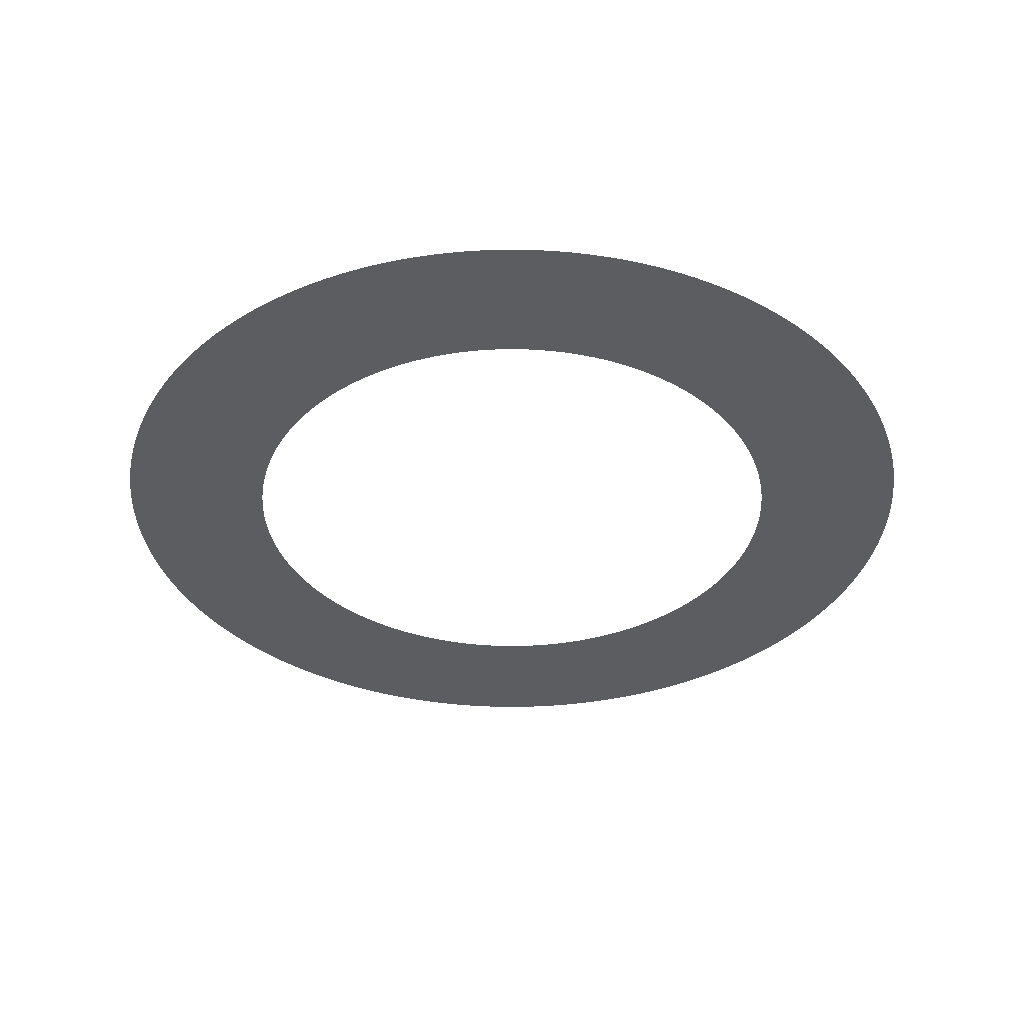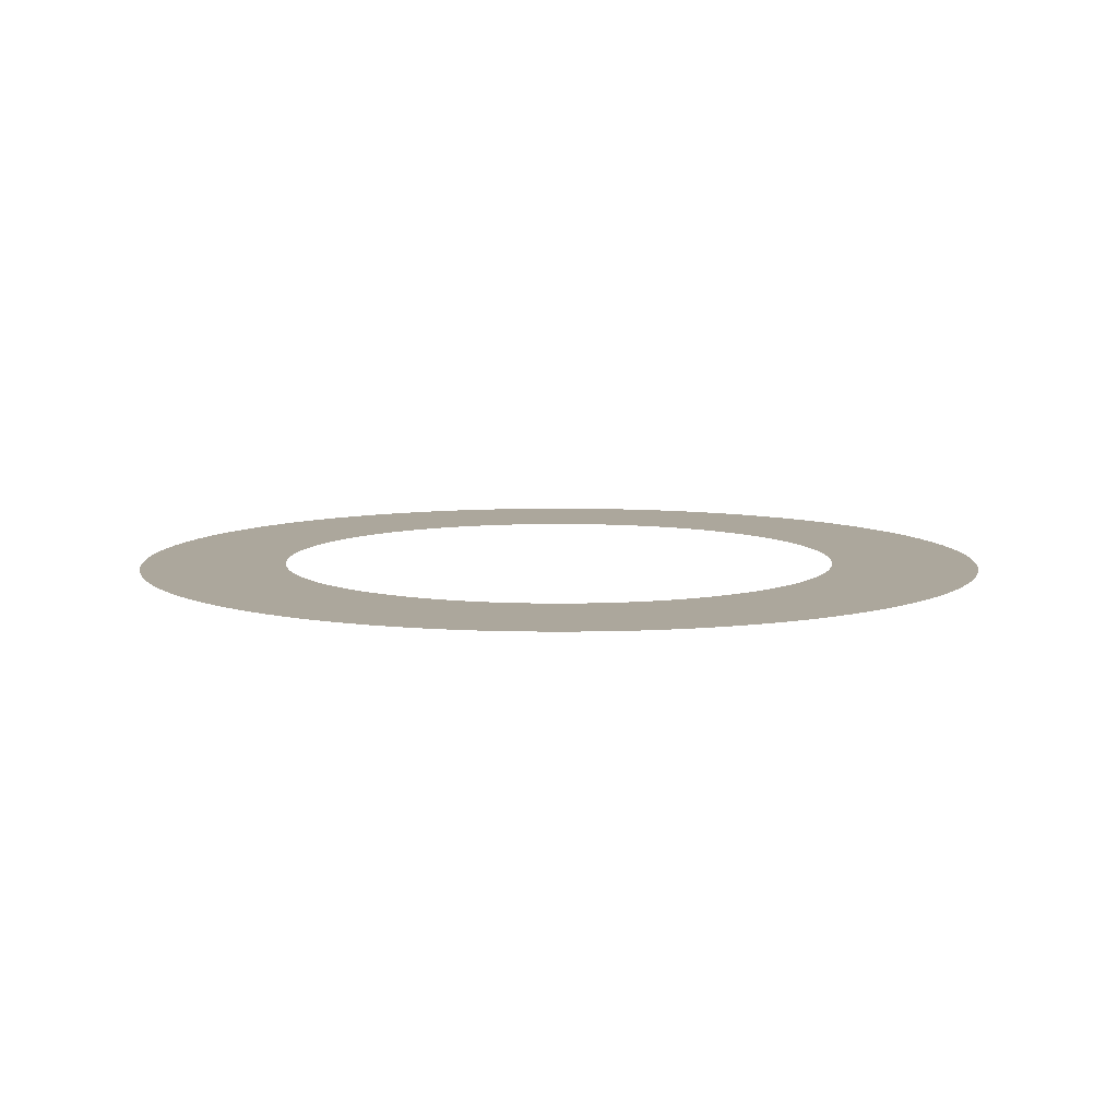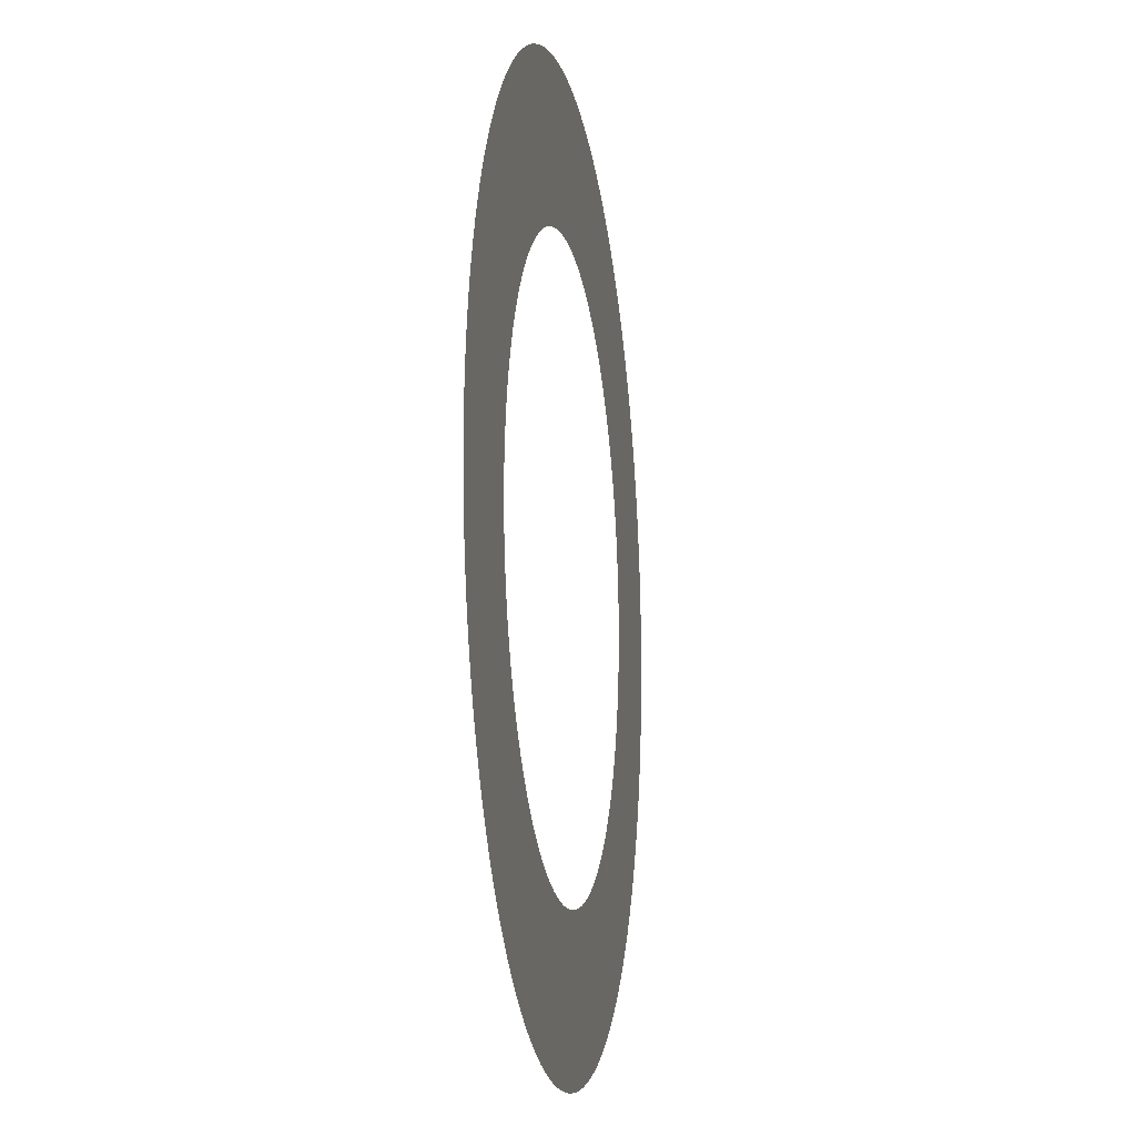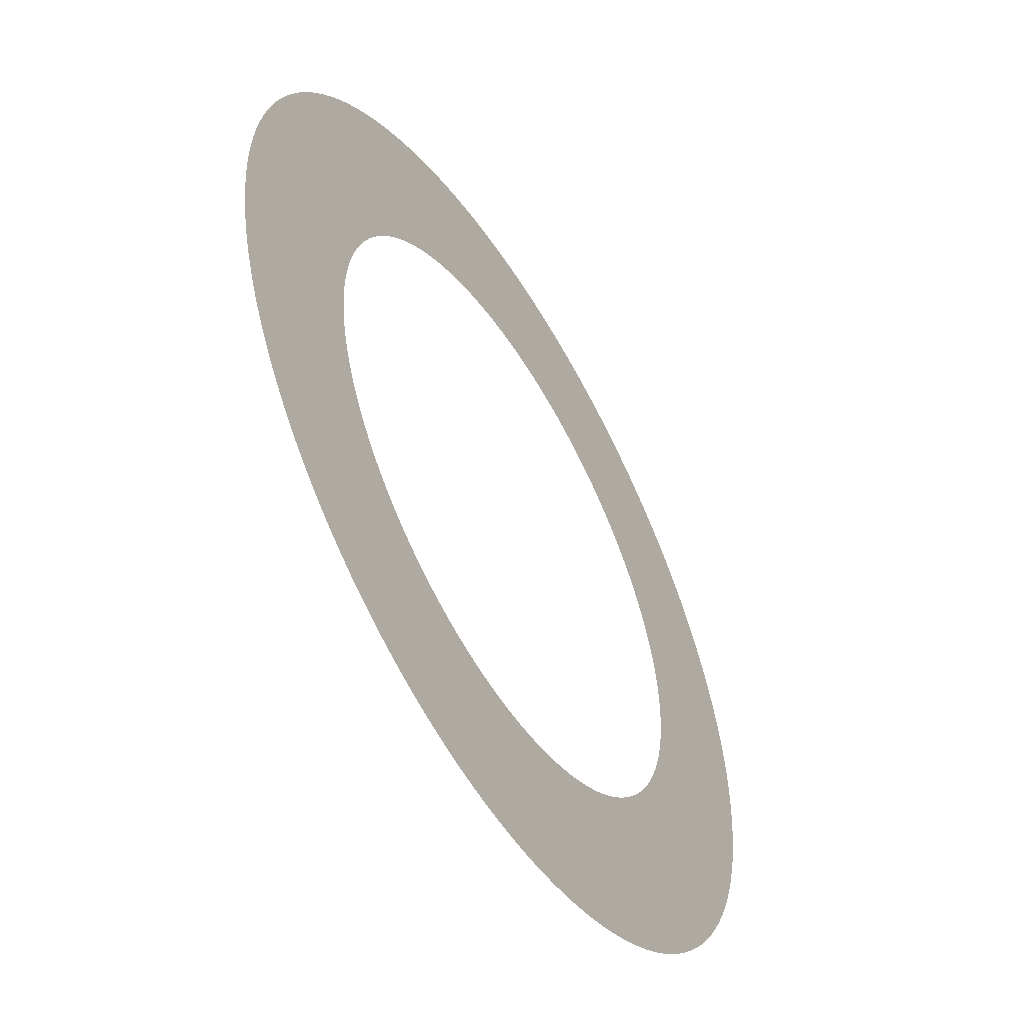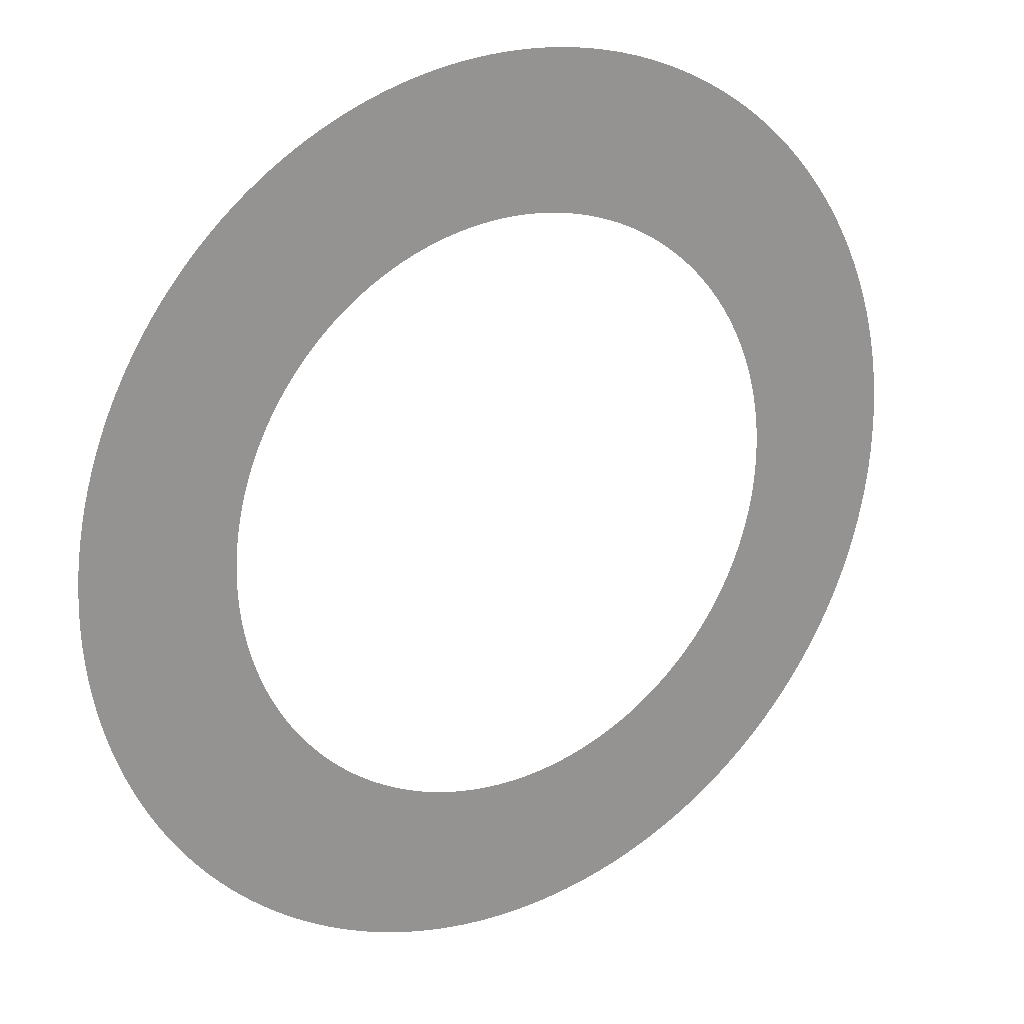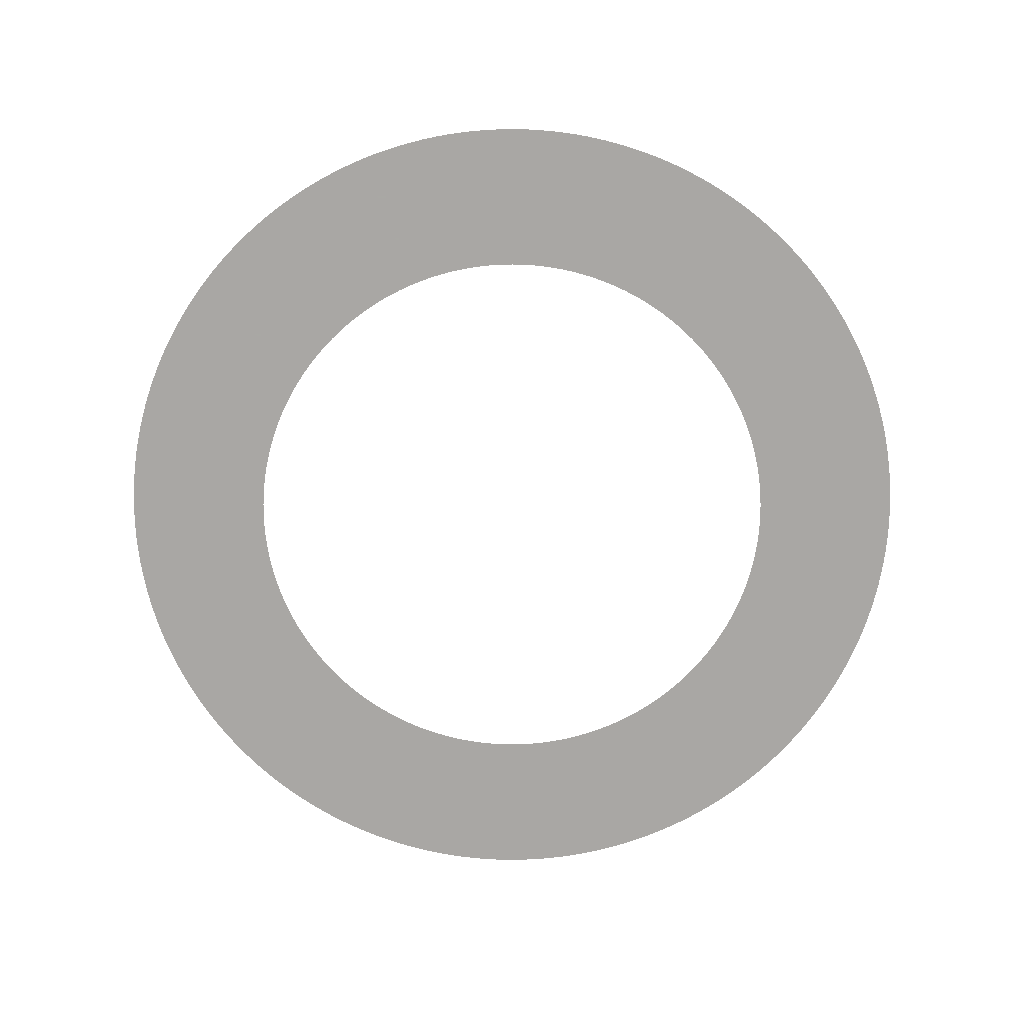
<metadata>
{"format":"obj","ext":"obj","renderer":"f3d","projection":"perspective","resolution":1024,"background":"white","views":[{"elev":-36.3,"azim":-129.3,"up":"+Z"},{"elev":8.3,"azim":65.5,"up":"+Z"},{"elev":-12.1,"azim":99.6,"up":"+Y"},{"elev":-53.4,"azim":120.9,"up":"+Y"},{"elev":23.2,"azim":147.7,"up":"+Y"},{"elev":-74.8,"azim":172.8,"up":"+Z"}]}
</metadata>
<code>
v 0 -7 0
v 0 -90 0
v 5.229 -6.914 0
v 7.951 -89.87 0
v 10.45 -6.657 0
v 15.89 -89.48 0
v 15.66 -6.229 0
v 23.82 -88.83 0
v 20.86 -5.629 0
v 31.72 -87.92 0
v 26.03 -4.86 0
v 39.59 -86.75 0
v 31.18 -3.922 0
v 47.41 -85.32 0
v 36.29 -2.815 0
v 55.18 -83.64 0
v 41.36 -1.541 0
v 62.89 -81.7 0
v 46.39 -0.1015 0
v 70.54 -79.51 0
v 51.36 1.502 0
v 78.11 -77.07 0
v 56.29 3.268 0
v 85.59 -74.39 0
v 61.15 5.195 0
v 92.99 -71.46 0
v 65.94 7.28 0
v 100.3 -68.28 0
v 70.67 9.521 0
v 107.5 -64.88 0
v 75.32 11.92 0
v 114.5 -61.23 0
v 79.88 14.46 0
v 121.5 -57.36 0
v 84.37 17.16 0
v 128.3 -53.26 0
v 88.76 20 0
v 135 -48.95 0
v 93.05 22.98 0
v 141.5 -44.41 0
v 97.25 26.1 0
v 147.9 -39.66 0
v 101.3 29.36 0
v 154.1 -34.71 0
v 105.3 32.75 0
v 160.2 -29.55 0
v 109.2 36.27 0
v 166 -24.2 0
v 112.9 39.91 0
v 171.7 -18.66 0
v 116.6 43.68 0
v 177.3 -12.93 0
v 120.1 47.56 0
v 182.6 -7.03 0
v 123.4 51.56 0
v 187.7 -0.9542 0
v 126.7 55.66 0
v 192.7 5.286 0
v 129.8 59.87 0
v 197.4 11.68 0
v 132.8 64.17 0
v 201.9 18.23 0
v 135.6 68.58 0
v 206.2 24.93 0
v 138.3 73.07 0
v 210.2 31.76 0
v 140.8 77.65 0
v 214.1 38.72 0
v 143.2 82.31 0
v 217.7 45.81 0
v 145.4 87.04 0
v 221.1 53.01 0
v 147.4 91.84 0
v 224.2 60.31 0
v 149.4 96.71 0
v 227.1 67.72 0
v 151.1 101.6 0
v 229.8 75.21 0
v 152.7 106.6 0
v 232.2 82.79 0
v 154.1 111.7 0
v 234.3 90.44 0
v 155.4 116.7 0
v 236.3 98.16 0
v 156.4 121.9 0
v 237.9 105.9 0
v 157.4 127 0
v 239.3 113.8 0
v 158.1 132.2 0
v 240.4 121.6 0
v 158.7 137.4 0
v 241.3 129.5 0
v 159.1 142.6 0
v 241.9 137.5 0
v 159.3 147.8 0
v 242.3 145.4 0
v 159.4 153 0
v 242.4 153.4 0
v 159.3 158.3 0
v 242.2 161.3 0
v 159 163.5 0
v 241.8 169.3 0
v 158.6 168.7 0
v 241.1 177.2 0
v 157.9 173.9 0
v 240.2 185.1 0
v 157.2 179.1 0
v 239 192.9 0
v 156.2 184.2 0
v 237.5 200.8 0
v 155.1 189.3 0
v 235.8 208.5 0
v 153.8 194.4 0
v 233.8 216.2 0
v 152.3 199.4 0
v 231.6 223.9 0
v 150.7 204.4 0
v 229.2 231.4 0
v 148.9 209.3 0
v 226.4 238.9 0
v 147 214.1 0
v 223.5 246.3 0
v 144.9 218.9 0
v 220.3 253.6 0
v 142.6 223.6 0
v 216.8 260.7 0
v 140.2 228.3 0
v 213.2 267.8 0
v 137.6 232.8 0
v 209.3 274.7 0
v 134.9 237.3 0
v 205.1 281.5 0
v 132 241.7 0
v 200.8 288.2 0
v 129 246 0
v 196.2 294.7 0
v 125.9 250.2 0
v 191.5 301.1 0
v 122.6 254.2 0
v 186.5 307.3 0
v 119.2 258.2 0
v 181.3 313.3 0
v 115.7 262.1 0
v 175.9 319.1 0
v 112 265.8 0
v 170.4 324.8 0
v 108.3 269.4 0
v 164.6 330.3 0
v 104.4 272.9 0
v 158.7 335.6 0
v 100.3 276.2 0
v 152.6 340.7 0
v 96.23 279.5 0
v 146.3 345.6 0
v 92.01 282.6 0
v 139.9 350.3 0
v 87.69 285.5 0
v 133.4 354.8 0
v 83.28 288.3 0
v 126.6 359.1 0
v 78.78 291 0
v 119.8 363.1 0
v 74.19 293.5 0
v 112.8 366.9 0
v 69.52 295.8 0
v 105.7 370.5 0
v 64.78 298 0
v 98.51 373.9 0
v 59.97 300.1 0
v 91.19 377 0
v 55.09 302 0
v 83.77 379.9 0
v 50.15 303.7 0
v 76.27 382.5 0
v 45.16 305.3 0
v 68.68 384.9 0
v 40.12 306.7 0
v 61.02 387 0
v 35.04 307.9 0
v 53.29 388.9 0
v 29.92 309 0
v 45.5 390.5 0
v 24.77 309.9 0
v 37.67 391.9 0
v 19.59 310.6 0
v 29.79 393 0
v 14.39 311.1 0
v 21.89 393.8 0
v 9.177 311.5 0
v 13.96 394.4 0
v 3.952 311.8 0
v 6.01 394.7 0
v -1.277 311.8 0
v -1.942 394.8 0
v -6.505 311.7 0
v -9.893 394.6 0
v -11.73 311.4 0
v -17.83 394.1 0
v -16.93 310.9 0
v -25.75 393.4 0
v -22.12 310.3 0
v -33.64 392.5 0
v -27.29 309.4 0
v -41.5 391.2 0
v -32.43 308.5 0
v -49.31 389.7 0
v -37.53 307.3 0
v -57.07 388 0
v -42.59 306 0
v -64.77 386 0
v -47.61 304.5 0
v -72.4 383.7 0
v -52.57 302.9 0
v -79.94 381.2 0
v -57.48 301.1 0
v -87.41 378.5 0
v -62.32 299.1 0
v -94.78 375.5 0
v -67.1 297 0
v -102 372.3 0
v -71.81 294.7 0
v -109.2 368.8 0
v -76.44 292.3 0
v -116.2 365.1 0
v -80.99 289.7 0
v -123.2 361.2 0
v -85.45 287 0
v -129.9 357 0
v -89.82 284.1 0
v -136.6 352.7 0
v -94.09 281.1 0
v -143.1 348.1 0
v -98.26 277.9 0
v -149.4 343.3 0
v -102.3 274.6 0
v -155.6 338.3 0
v -106.3 271.2 0
v -161.6 333.1 0
v -110.1 267.7 0
v -167.5 327.7 0
v -113.8 264 0
v -173.1 322.1 0
v -117.4 260.2 0
v -178.6 316.3 0
v -120.9 256.3 0
v -183.9 310.4 0
v -124.2 252.3 0
v -188.9 304.2 0
v -127.5 248.1 0
v -193.8 298 0
v -130.5 243.9 0
v -198.5 291.5 0
v -133.5 239.6 0
v -203 284.9 0
v -136.2 235.1 0
v -207.2 278.2 0
v -138.9 230.6 0
v -211.2 271.4 0
v -141.4 226 0
v -215 264.4 0
v -143.7 221.3 0
v -218.6 257.2 0
v -145.9 216.6 0
v -221.9 250 0
v -147.9 211.8 0
v -225 242.7 0
v -149.8 206.9 0
v -227.8 235.3 0
v -151.5 201.9 0
v -230.4 227.7 0
v -153 196.9 0
v -232.7 220.1 0
v -154.4 191.9 0
v -234.8 212.5 0
v -155.6 186.8 0
v -236.7 204.7 0
v -156.7 181.7 0
v -238.3 196.9 0
v -157.6 176.5 0
v -239.6 189.1 0
v -158.3 171.4 0
v -240.7 181.2 0
v -158.8 166.2 0
v -241.5 173.3 0
v -159.2 160.9 0
v -242.1 165.4 0
v -159.4 155.7 0
v -242.3 157.4 0
v -159.4 150.5 0
v -242.4 149.5 0
v -159.2 145.3 0
v -242.2 141.5 0
v -158.9 140 0
v -241.7 133.6 0
v -158.4 134.8 0
v -240.9 125.7 0
v -157.8 129.6 0
v -239.9 117.8 0
v -156.9 124.5 0
v -238.7 109.9 0
v -155.9 119.3 0
v -237.1 102.1 0
v -154.8 114.3 0
v -235.4 94.39 0
v -153.4 109.2 0
v -233.3 86.7 0
v -151.9 104.2 0
v -231 79.08 0
v -150.3 99.23 0
v -228.5 71.54 0
v -148.4 94.33 0
v -225.7 64.09 0
v -146.5 89.49 0
v -222.7 56.73 0
v -144.3 84.72 0
v -219.5 49.47 0
v -142 80.02 0
v -216 42.33 0
v -139.6 75.4 0
v -212.2 35.31 0
v -137 70.86 0
v -208.3 28.41 0
v -134.2 66.41 0
v -204.1 21.64 0
v -131.3 62.06 0
v -199.7 15.02 0
v -128.3 57.8 0
v -195.1 8.54 0
v -125.1 53.64 0
v -190.3 2.217 0
v -121.8 49.59 0
v -185.2 -3.943 0
v -118.4 45.65 0
v -180 -9.935 0
v -114.8 41.82 0
v -174.6 -15.75 0
v -111.1 38.12 0
v -169 -21.39 0
v -107.3 34.53 0
v -163.2 -26.84 0
v -103.4 31.08 0
v -157.2 -32.1 0
v -99.35 27.75 0
v -151.1 -37.15 0
v -95.21 24.56 0
v -144.8 -42.01 0
v -90.97 21.5 0
v -138.3 -46.65 0
v -86.62 18.59 0
v -131.7 -51.08 0
v -82.19 15.82 0
v -125 -55.29 0
v -77.66 13.2 0
v -118.1 -59.28 0
v -73.06 10.73 0
v -111.1 -63.04 0
v -68.37 8.407 0
v -104 -66.57 0
v -63.61 6.242 0
v -96.73 -69.86 0
v -58.78 4.234 0
v -89.39 -72.92 0
v -53.89 2.385 0
v -81.95 -75.73 0
v -48.94 0.6984 0
v -74.42 -78.29 0
v -43.94 -0.8253 0
v -66.81 -80.61 0
v -38.89 -2.184 0
v -59.13 -82.68 0
v -33.79 -3.376 0
v -51.39 -84.49 0
v -28.67 -4.401 0
v -43.59 -86.05 0
v -23.51 -5.257 0
v -35.75 -87.35 0
v -18.32 -5.943 0
v -27.86 -88.39 0
v -13.12 -6.459 0
v -19.95 -89.18 0
v -7.901 -6.804 0
v -12.02 -89.7 0
v -2.675 -6.978 0
v -4.068 -89.97 0
v 0.001056 -7 0
v 0.001606 -90 0
g g1
f 1 2 4 3
f 3 4 6 5
f 5 6 8 7
f 7 8 10 9
f 9 10 12 11
f 11 12 14 13
f 13 14 16 15
f 15 16 18 17
f 17 18 20 19
f 19 20 22 21
f 21 22 24 23
f 23 24 26 25
f 25 26 28 27
f 27 28 30 29
f 29 30 32 31
f 31 32 34 33
f 33 34 36 35
f 35 36 38 37
f 37 38 40 39
f 39 40 42 41
f 41 42 44 43
f 43 44 46 45
f 45 46 48 47
f 47 48 50 49
f 49 50 52 51
f 51 52 54 53
f 53 54 56 55
f 55 56 58 57
f 57 58 60 59
f 59 60 62 61
f 61 62 64 63
f 63 64 66 65
f 65 66 68 67
f 67 68 70 69
f 69 70 72 71
f 71 72 74 73
f 73 74 76 75
f 75 76 78 77
f 77 78 80 79
f 79 80 82 81
f 81 82 84 83
f 83 84 86 85
f 85 86 88 87
f 87 88 90 89
f 89 90 92 91
f 91 92 94 93
f 93 94 96 95
f 95 96 98 97
f 97 98 100 99
f 99 100 102 101
f 101 102 104 103
f 103 104 106 105
f 105 106 108 107
f 107 108 110 109
f 109 110 112 111
f 111 112 114 113
f 113 114 116 115
f 115 116 118 117
f 117 118 120 119
f 119 120 122 121
f 121 122 124 123
f 123 124 126 125
f 125 126 128 127
f 127 128 130 129
f 129 130 132 131
f 131 132 134 133
f 133 134 136 135
f 135 136 138 137
f 137 138 140 139
f 139 140 142 141
f 141 142 144 143
f 143 144 146 145
f 145 146 148 147
f 147 148 150 149
f 149 150 152 151
f 151 152 154 153
f 153 154 156 155
f 155 156 158 157
f 157 158 160 159
f 159 160 162 161
f 161 162 164 163
f 163 164 166 165
f 165 166 168 167
f 167 168 170 169
f 169 170 172 171
f 171 172 174 173
f 173 174 176 175
f 175 176 178 177
f 177 178 180 179
f 179 180 182 181
f 181 182 184 183
f 183 184 186 185
f 185 186 188 187
f 187 188 190 189
f 189 190 192 191
f 191 192 194 193
f 193 194 196 195
f 195 196 198 197
f 197 198 200 199
f 199 200 202 201
f 201 202 204 203
f 203 204 206 205
f 205 206 208 207
f 207 208 210 209
f 209 210 212 211
f 211 212 214 213
f 213 214 216 215
f 215 216 218 217
f 217 218 220 219
f 219 220 222 221
f 221 222 224 223
f 223 224 226 225
f 225 226 228 227
f 227 228 230 229
f 229 230 232 231
f 231 232 234 233
f 233 234 236 235
f 235 236 238 237
f 237 238 240 239
f 239 240 242 241
f 241 242 244 243
f 243 244 246 245
f 245 246 248 247
f 247 248 250 249
f 249 250 252 251
f 251 252 254 253
f 253 254 256 255
f 255 256 258 257
f 257 258 260 259
f 259 260 262 261
f 261 262 264 263
f 263 264 266 265
f 265 266 268 267
f 267 268 270 269
f 269 270 272 271
f 271 272 274 273
f 273 274 276 275
f 275 276 278 277
f 277 278 280 279
f 279 280 282 281
f 281 282 284 283
f 283 284 286 285
f 285 286 288 287
f 287 288 290 289
f 289 290 292 291
f 291 292 294 293
f 293 294 296 295
f 295 296 298 297
f 297 298 300 299
f 299 300 302 301
f 301 302 304 303
f 303 304 306 305
f 305 306 308 307
f 307 308 310 309
f 309 310 312 311
f 311 312 314 313
f 313 314 316 315
f 315 316 318 317
f 317 318 320 319
f 319 320 322 321
f 321 322 324 323
f 323 324 326 325
f 325 326 328 327
f 327 328 330 329
f 329 330 332 331
f 331 332 334 333
f 333 334 336 335
f 335 336 338 337
f 337 338 340 339
f 339 340 342 341
f 341 342 344 343
f 343 344 346 345
f 345 346 348 347
f 347 348 350 349
f 349 350 352 351
f 351 352 354 353
f 353 354 356 355
f 355 356 358 357
f 357 358 360 359
f 359 360 362 361
f 361 362 364 363
f 363 364 366 365
f 365 366 368 367
f 367 368 370 369
f 369 370 372 371
f 371 372 374 373
f 373 374 376 375
f 375 376 378 377
f 377 378 380 379
f 379 380 382 381
f 381 382 384 383
f 383 384 386 385
g g2
g g3
g g4

</code>
